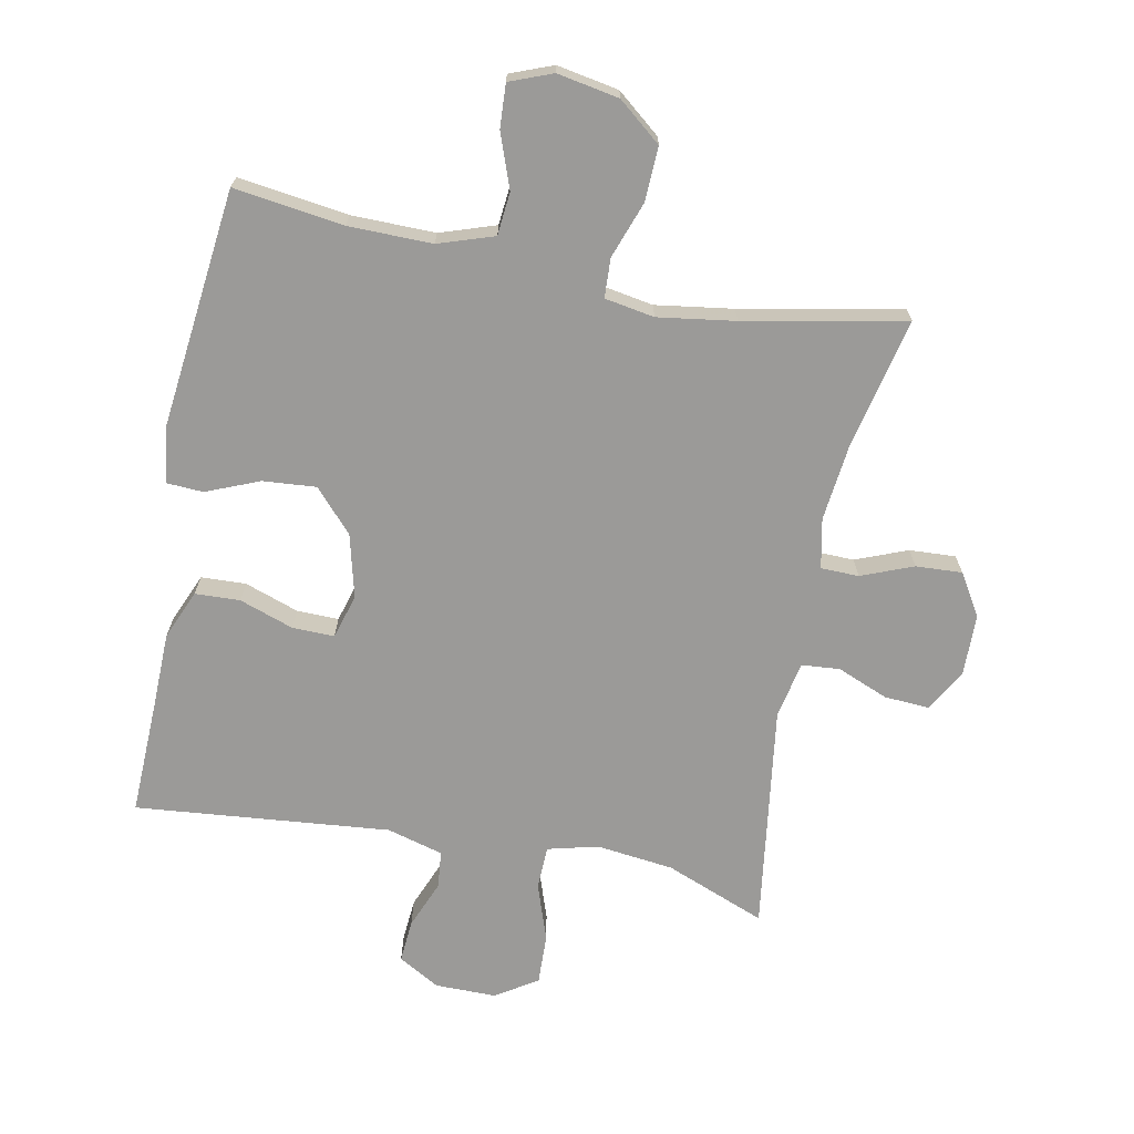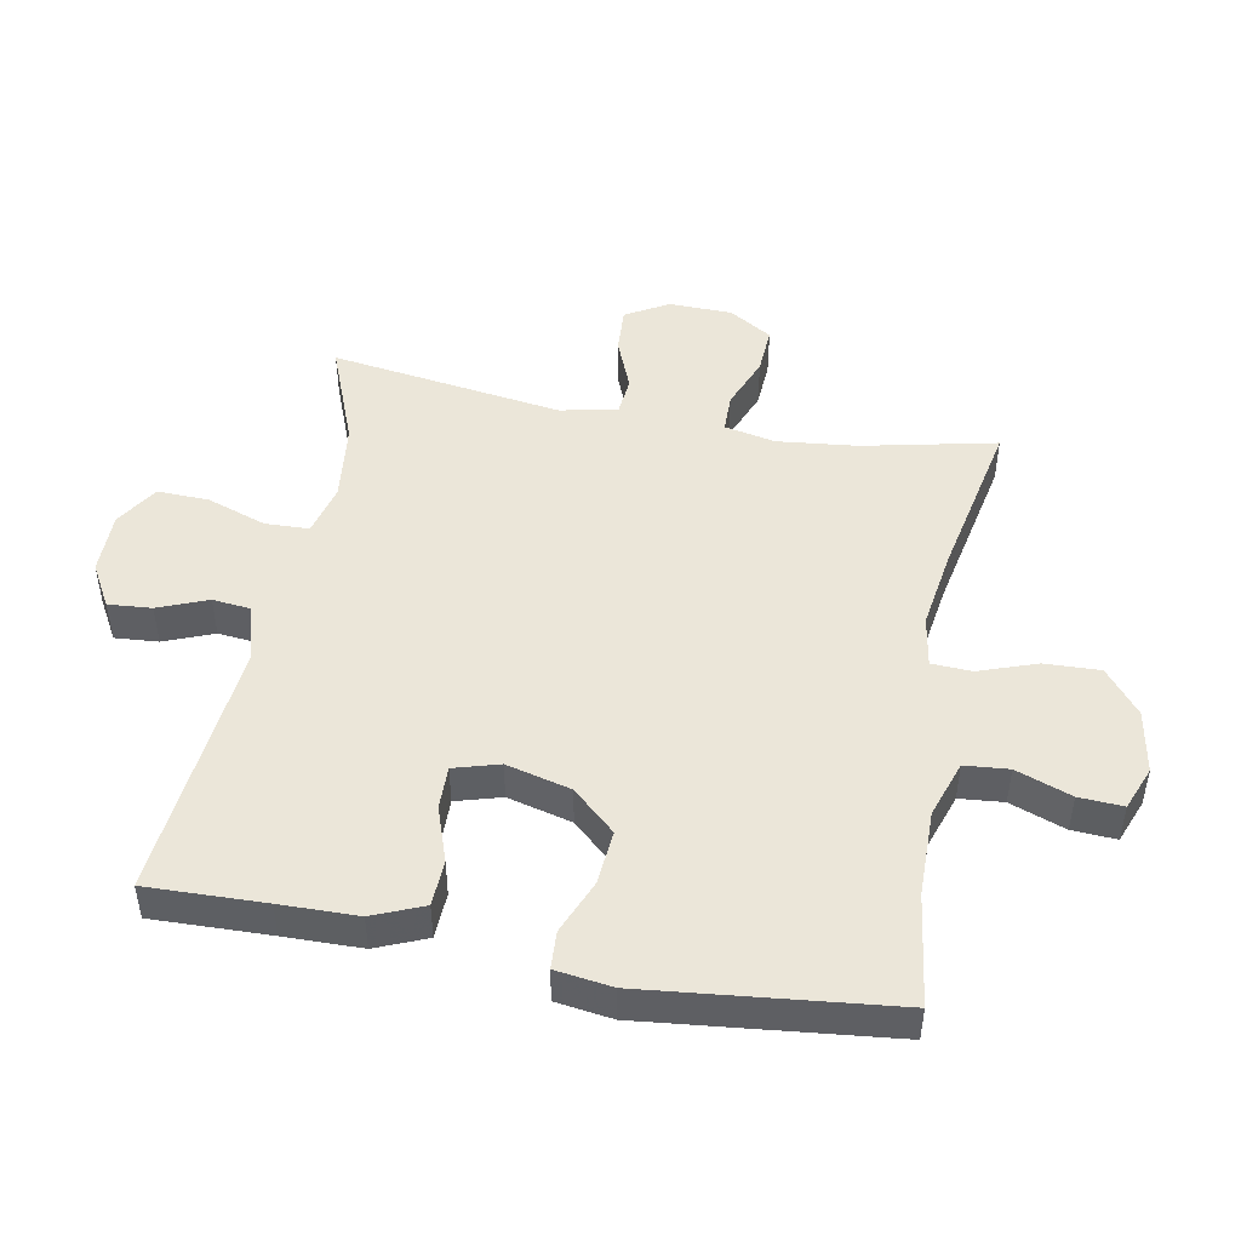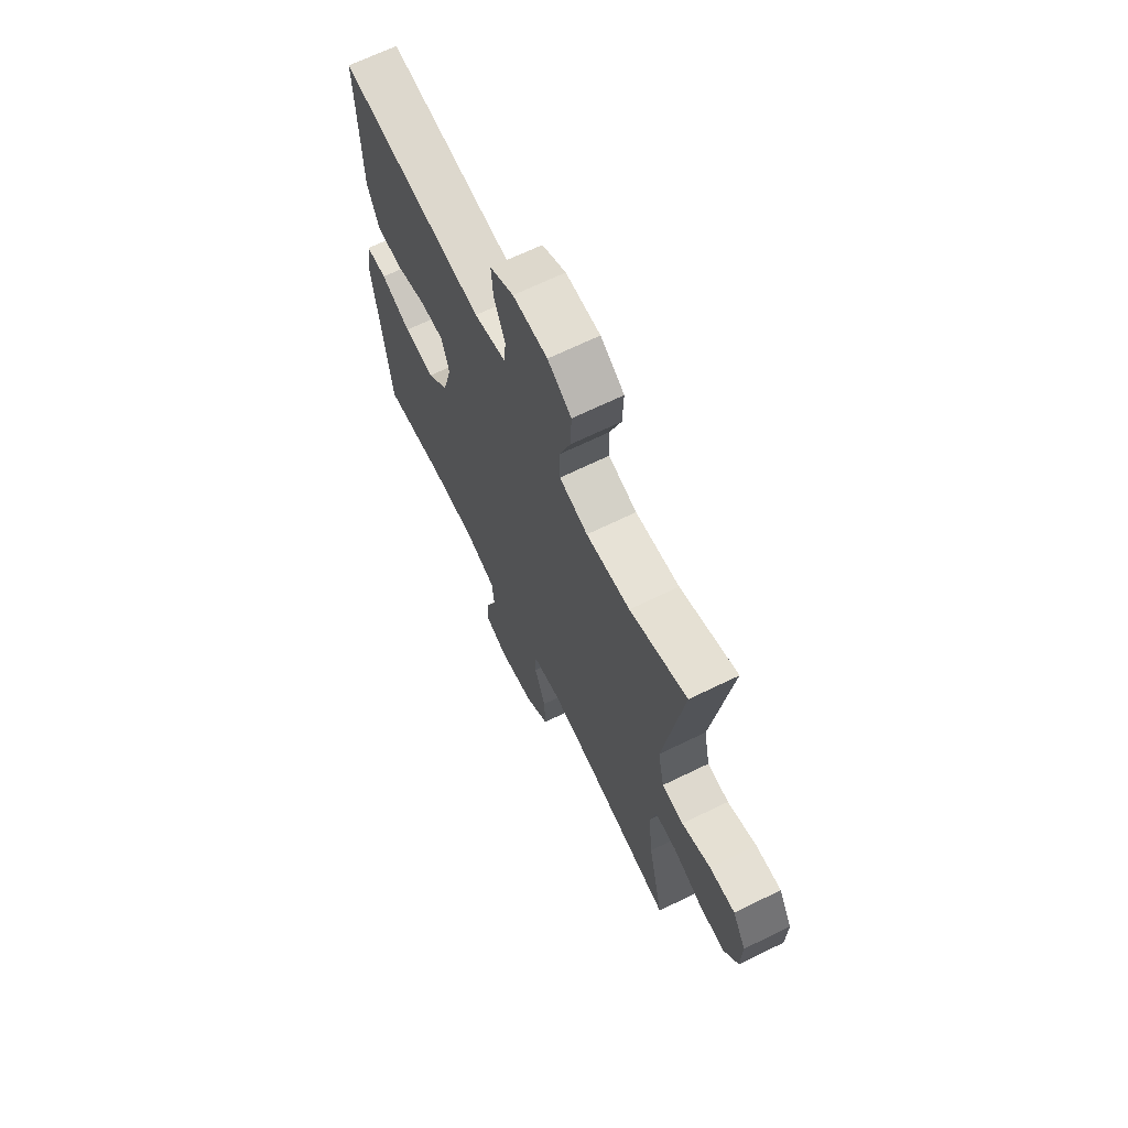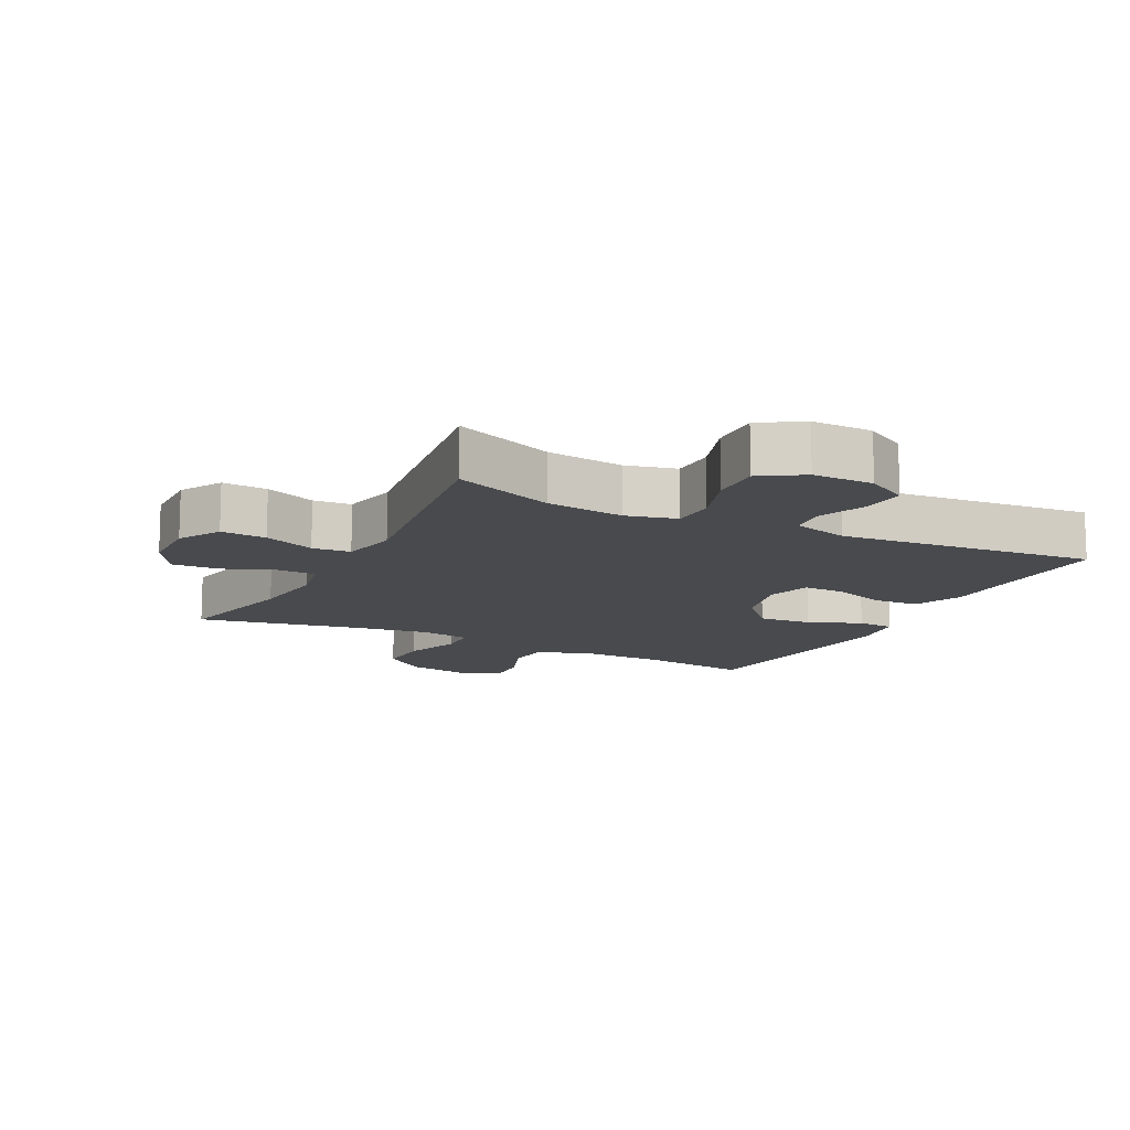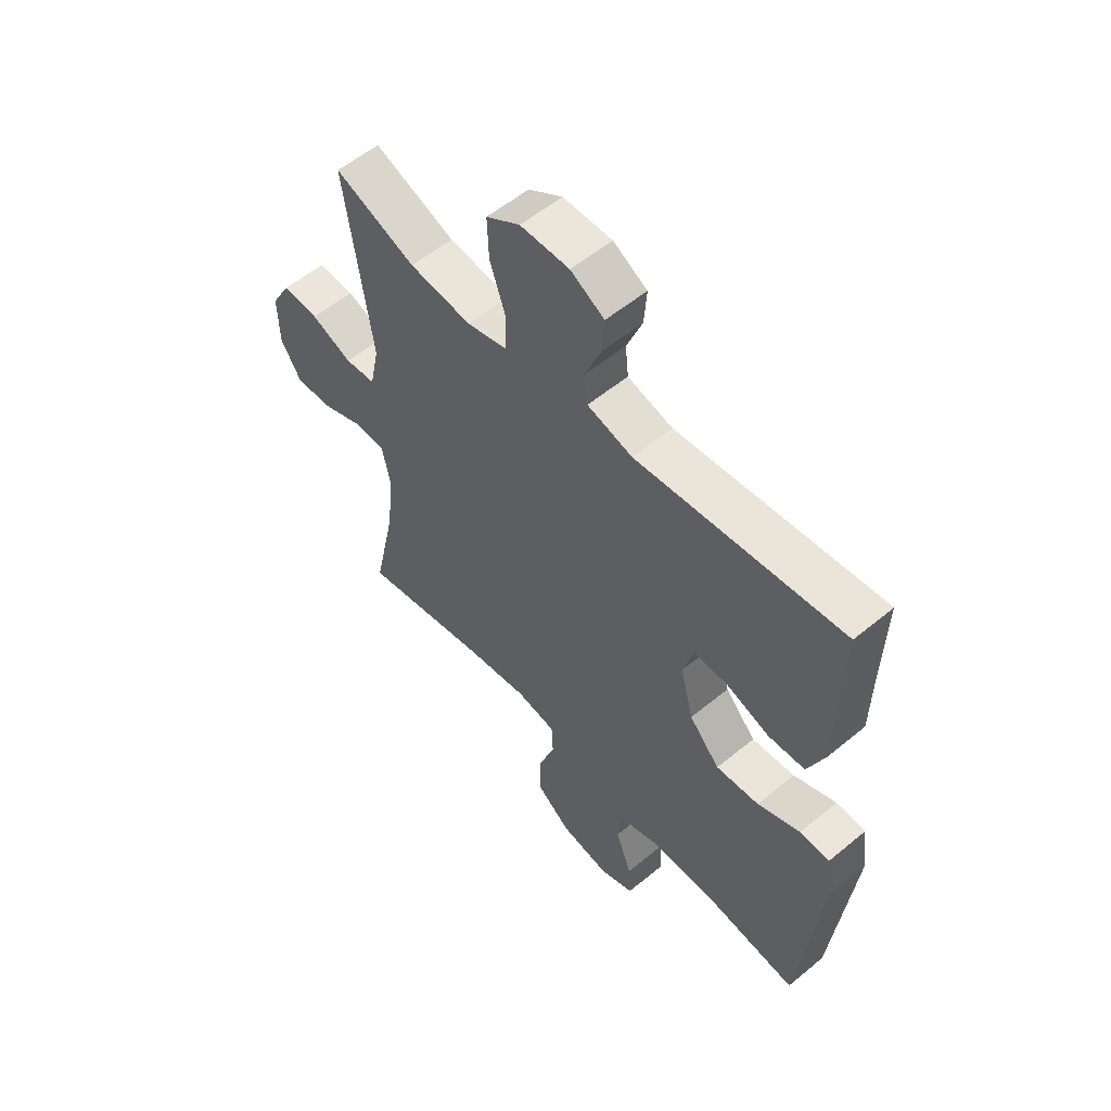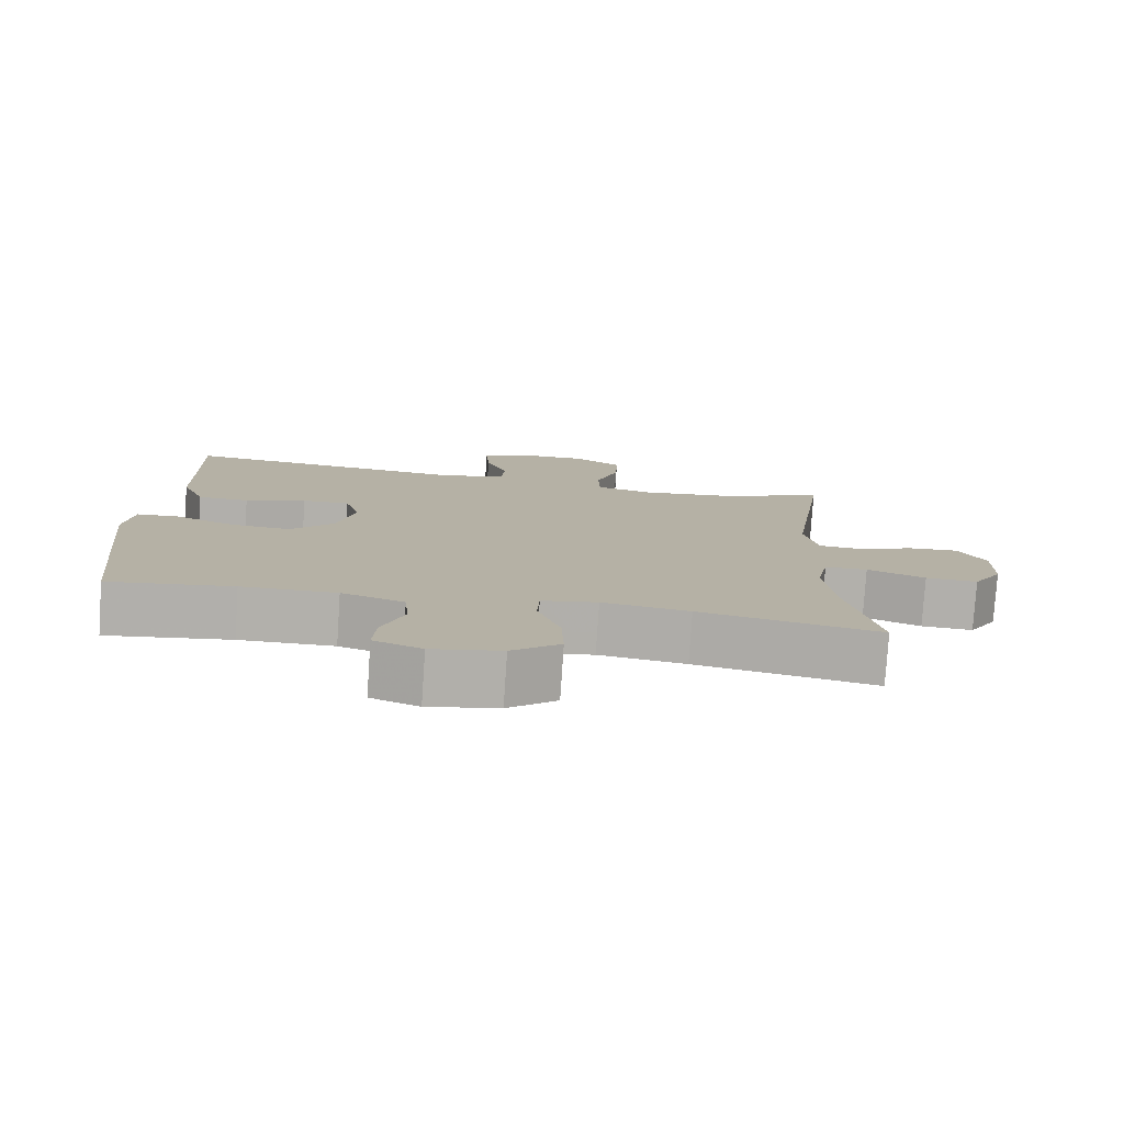
<metadata>
{"format":"obj","ext":"obj","renderer":"f3d","projection":"perspective","resolution":1024,"background":"white","views":[{"elev":-69.3,"azim":168.7,"up":"+Y"},{"elev":48.0,"azim":100.6,"up":"+Y"},{"elev":67.7,"azim":-116.0,"up":"+Z"},{"elev":-12.8,"azim":-27.1,"up":"+Y"},{"elev":56.2,"azim":49.1,"up":"+Z"},{"elev":-78.5,"azim":176.2,"up":"+Z"}]}
</metadata>
<code>
v 0.5 0.07 -0.5
v 0.33 0.07 -0.477
v 0.2 0.07 -0.476
v 0.114 0.07 -0.505
v 0.108 0.07 -0.572
v 0.139 0.07 -0.656
v 0.143 0.07 -0.723
v 0.077 0.07 -0.749
v -0.019 0.07 -0.732
v -0.086 0.07 -0.678
v -0.083 0.07 -0.594
v -0.052 0.07 -0.506
v -0.055 0.07 -0.445
v -0.132 0.07 -0.432
v -0.252 0.07 -0.45
v -0.5 0.07 -0.5
v -0.456 0.07 -0.298
v -0.443 0.07 -0.177
v -0.459 0.07 -0.1
v -0.518 0.07 -0.099
v -0.598 0.07 -0.131
v -0.67 0.07 -0.135
v -0.71 0.07 -0.07
v -0.712 0.07 0.026
v -0.675 0.07 0.091
v -0.605 0.07 0.087
v -0.526 0.07 0.055
v -0.467 0.07 0.06
v -0.449 0.07 0.147
v -0.5 0.07 0.5
v -0.344 0.07 0.439
v -0.224 0.07 0.425
v -0.146 0.07 0.445
v -0.144 0.07 0.512
v -0.175 0.07 0.601
v -0.178 0.07 0.68
v -0.113 0.07 0.721
v -0.019 0.07 0.721
v 0.046 0.07 0.684
v 0.041 0.07 0.618
v 0.011 0.07 0.543
v 0.017 0.07 0.485
v 0.104 0.07 0.461
v 0.5 0.07 0.5
v 0.495 0.07 0.321
v 0.493 0.07 0.203
v 0.461 0.07 0.126
v 0.391 0.07 0.123
v 0.307 0.07 0.152
v 0.242 0.07 0.153
v 0.222 0.07 0.084
v 0.247 0.07 -0.014
v 0.306 0.07 -0.079
v 0.389 0.07 -0.072
v 0.471 0.07 -0.038
v 0.528 0.07 -0.041
v 0.54 0.07 -0.127
v 0.5 0 -0.5
v 0.33 0 -0.477
v 0.2 0 -0.476
v 0.114 0 -0.505
v 0.108 0 -0.572
v 0.139 0 -0.656
v 0.143 0 -0.723
v 0.077 0 -0.749
v -0.019 0 -0.732
v -0.086 0 -0.678
v -0.083 0 -0.594
v -0.052 0 -0.506
v -0.055 0 -0.445
v -0.132 0 -0.432
v -0.252 0 -0.45
v -0.5 0 -0.5
v -0.456 0 -0.298
v -0.443 0 -0.177
v -0.459 0 -0.1
v -0.518 0 -0.099
v -0.598 0 -0.131
v -0.67 0 -0.135
v -0.71 0 -0.07
v -0.712 0 0.026
v -0.675 0 0.091
v -0.605 0 0.087
v -0.526 0 0.055
v -0.467 0 0.06
v -0.449 0 0.147
v -0.5 0 0.5
v -0.344 0 0.439
v -0.224 0 0.425
v -0.146 0 0.445
v -0.144 0 0.512
v -0.175 0 0.601
v -0.178 0 0.68
v -0.113 0 0.721
v -0.019 0 0.721
v 0.046 0 0.684
v 0.041 0 0.618
v 0.011 0 0.543
v 0.017 0 0.485
v 0.104 0 0.461
v 0.5 0 0.5
v 0.495 0 0.321
v 0.493 0 0.203
v 0.461 0 0.126
v 0.391 0 0.123
v 0.307 0 0.152
v 0.242 0 0.153
v 0.222 0 0.084
v 0.247 0 -0.014
v 0.306 0 -0.079
v 0.389 0 -0.072
v 0.471 0 -0.038
v 0.528 0 -0.041
v 0.54 0 -0.127
f 57 1 2
f 56 57 2
f 55 56 2
f 54 55 2
f 53 54 2 3
f 52 53 3 4
f 51 52 4
f 47 48 49
f 46 47 49
f 45 46 49
f 45 49 50
f 44 45 50
f 43 44 50
f 42 43 50 51
f 39 40 41
f 38 39 41
f 37 38 41
f 36 37 41
f 35 36 41
f 34 35 41
f 33 34 41 42
f 42 51 4
f 33 42 4
f 32 33 4
f 29 30 31
f 32 4 5
f 31 32 5
f 29 31 5
f 28 29 5
f 25 26 27
f 24 25 27
f 23 24 27
f 22 23 27
f 21 22 27
f 20 21 27
f 19 20 27 28
f 15 16 17
f 14 15 17 18
f 18 19 28
f 14 18 28
f 13 14 28
f 10 11 12
f 9 10 12
f 8 9 12 13
f 6 7 8 13
f 5 6 13 28
f 59 58 114
f 59 114 113
f 59 113 112
f 59 112 111
f 60 59 111 110
f 61 60 110 109
f 61 109 108
f 106 105 104
f 106 104 103
f 106 103 102
f 107 106 102
f 107 102 101
f 107 101 100
f 108 107 100 99
f 98 97 96
f 98 96 95
f 98 95 94
f 98 94 93
f 98 93 92
f 98 92 91
f 99 98 91 90
f 61 108 99
f 61 99 90
f 61 90 89
f 88 87 86
f 62 61 89
f 62 89 88
f 62 88 86
f 62 86 85
f 84 83 82
f 84 82 81
f 84 81 80
f 84 80 79
f 84 79 78
f 84 78 77
f 85 84 77 76
f 74 73 72
f 75 74 72 71
f 85 76 75
f 85 75 71
f 85 71 70
f 69 68 67
f 69 67 66
f 70 69 66 65
f 70 65 64 63
f 85 70 63 62
f 1 58 59 2
f 2 59 60 3
f 3 60 61 4
f 4 61 62 5
f 5 62 63 6
f 6 63 64 7
f 7 64 65 8
f 8 65 66 9
f 9 66 67 10
f 10 67 68 11
f 11 68 69 12
f 12 69 70 13
f 13 70 71 14
f 14 71 72 15
f 15 72 73 16
f 16 73 74 17
f 17 74 75 18
f 18 75 76 19
f 19 76 77 20
f 20 77 78 21
f 21 78 79 22
f 22 79 80 23
f 23 80 81 24
f 24 81 82 25
f 25 82 83 26
f 26 83 84 27
f 27 84 85 28
f 28 85 86 29
f 29 86 87 30
f 30 87 88 31
f 31 88 89 32
f 32 89 90 33
f 33 90 91 34
f 34 91 92 35
f 35 92 93 36
f 36 93 94 37
f 37 94 95 38
f 38 95 96 39
f 39 96 97 40
f 40 97 98 41
f 41 98 99 42
f 42 99 100 43
f 43 100 101 44
f 44 101 102 45
f 45 102 103 46
f 46 103 104 47
f 47 104 105 48
f 48 105 106 49
f 49 106 107 50
f 50 107 108 51
f 51 108 109 52
f 52 109 110 53
f 53 110 111 54
f 54 111 112 55
f 55 112 113 56
f 56 113 114 57
f 57 114 58 1

</code>
